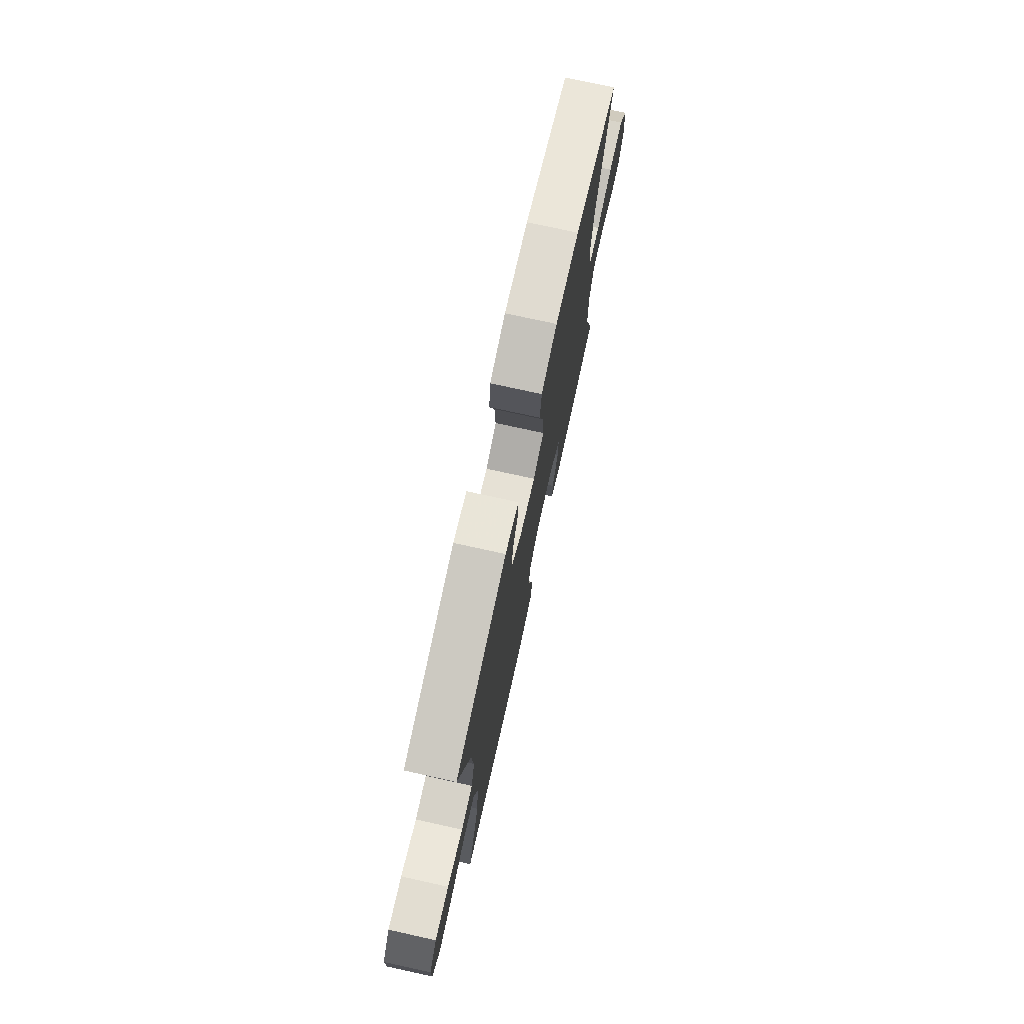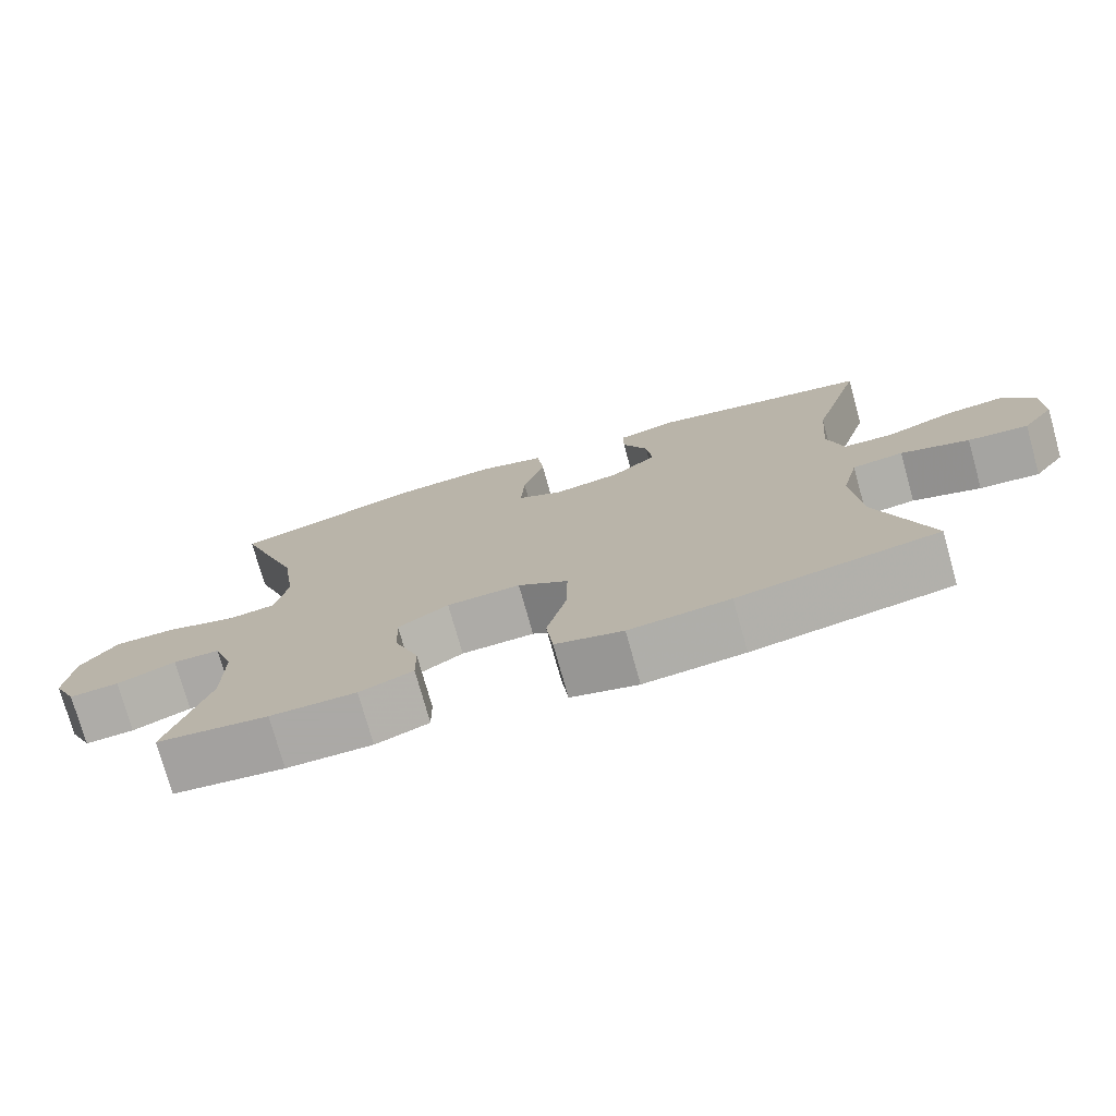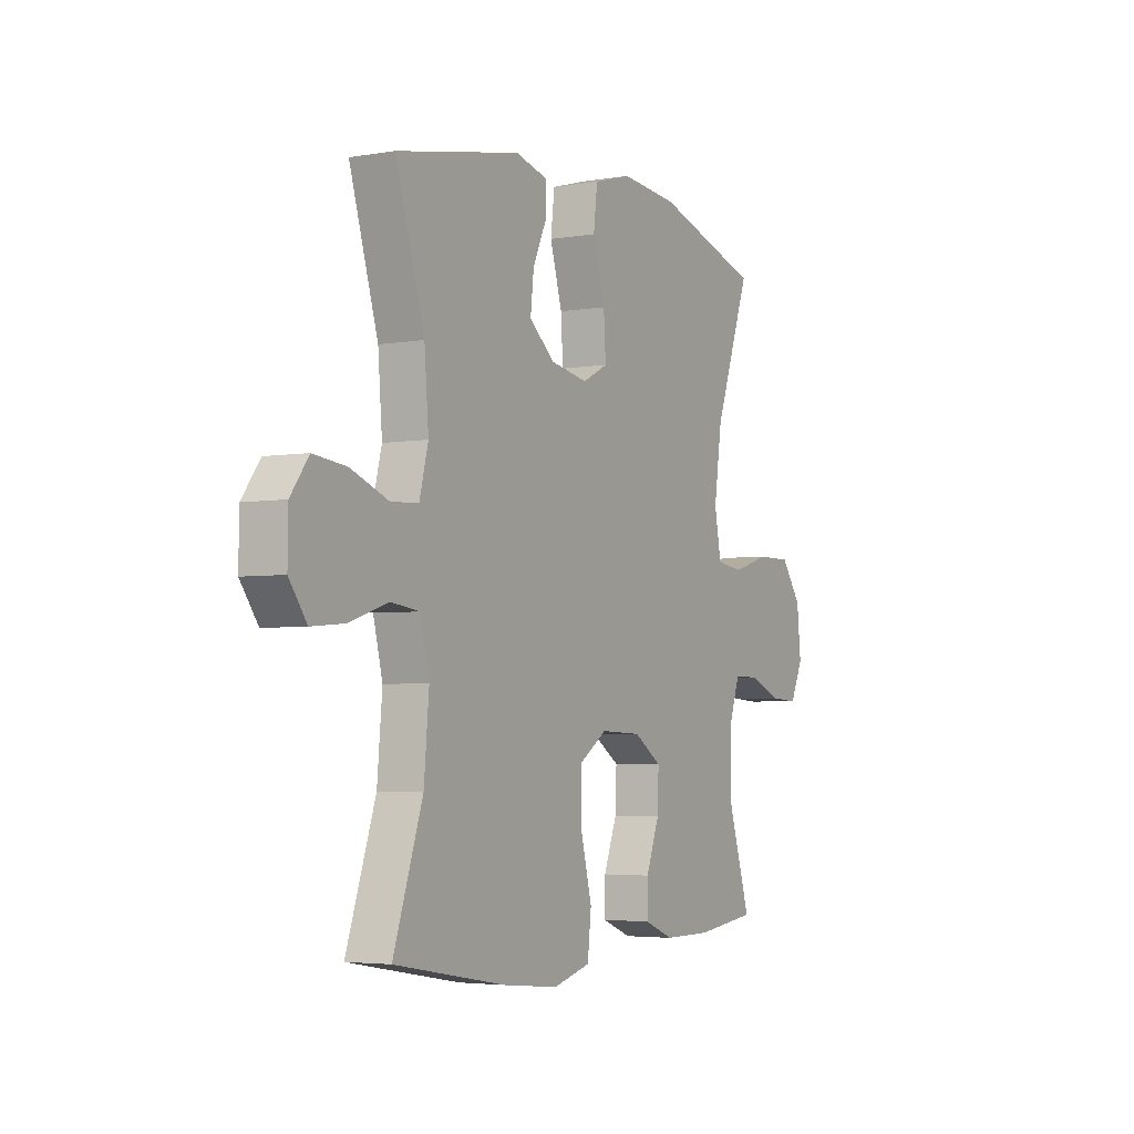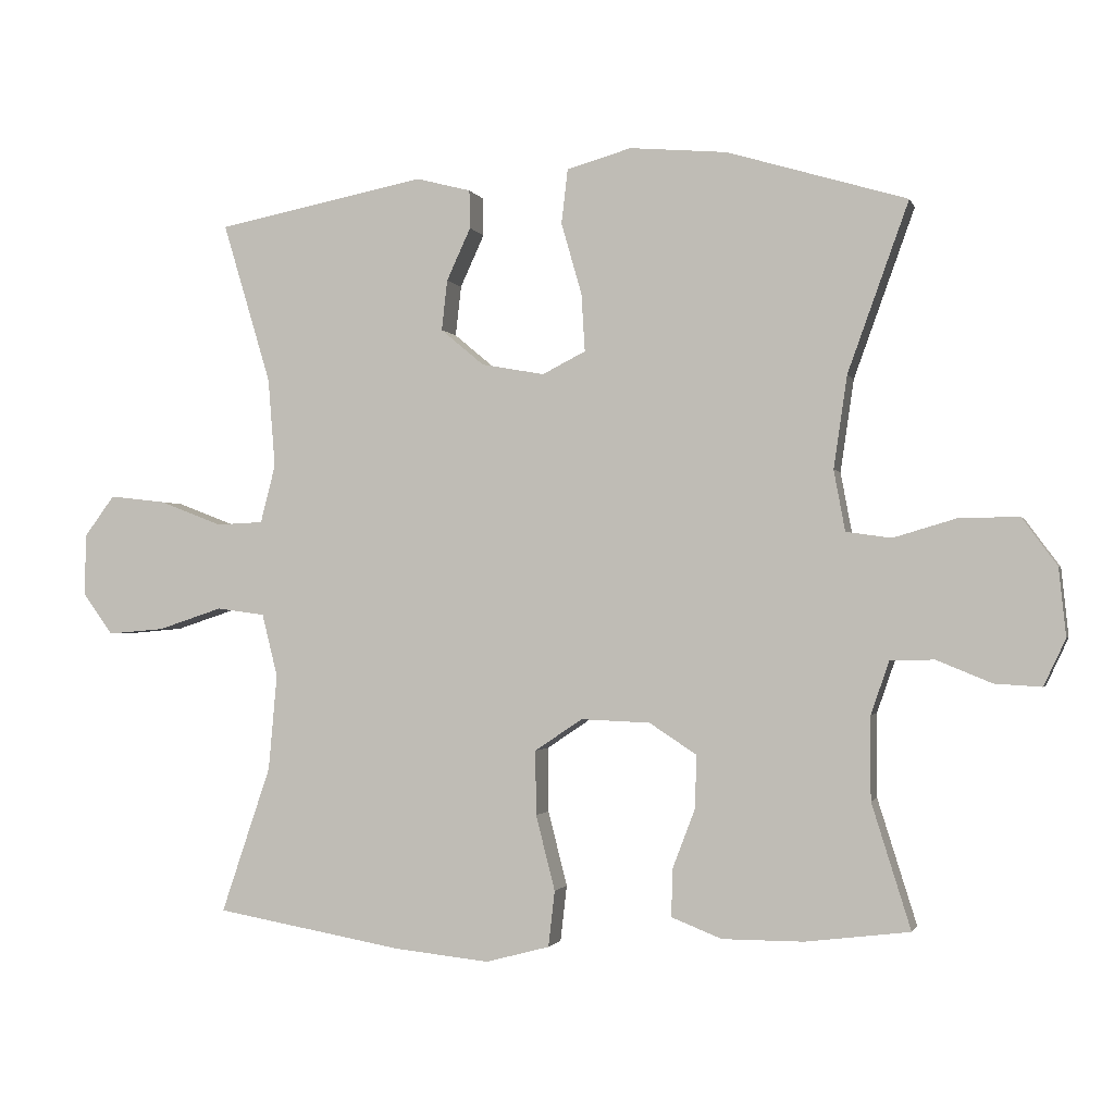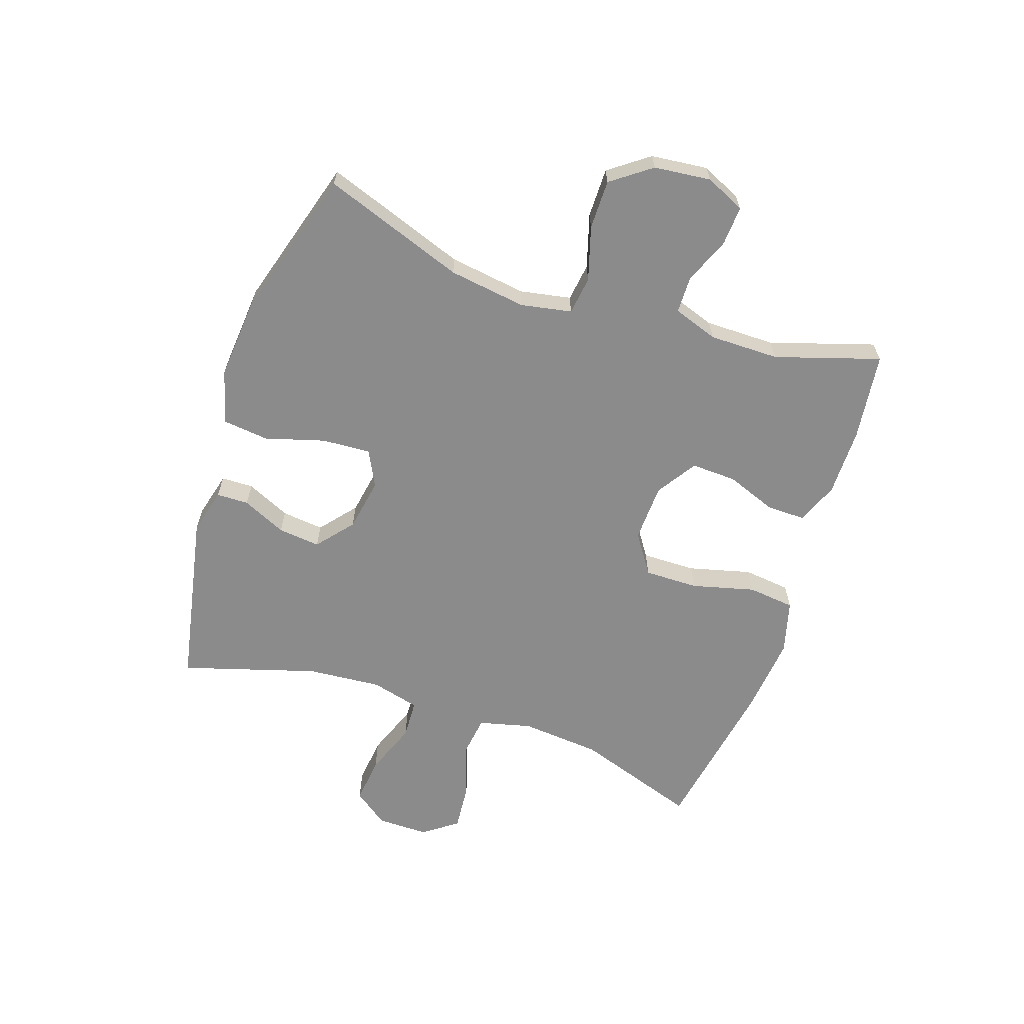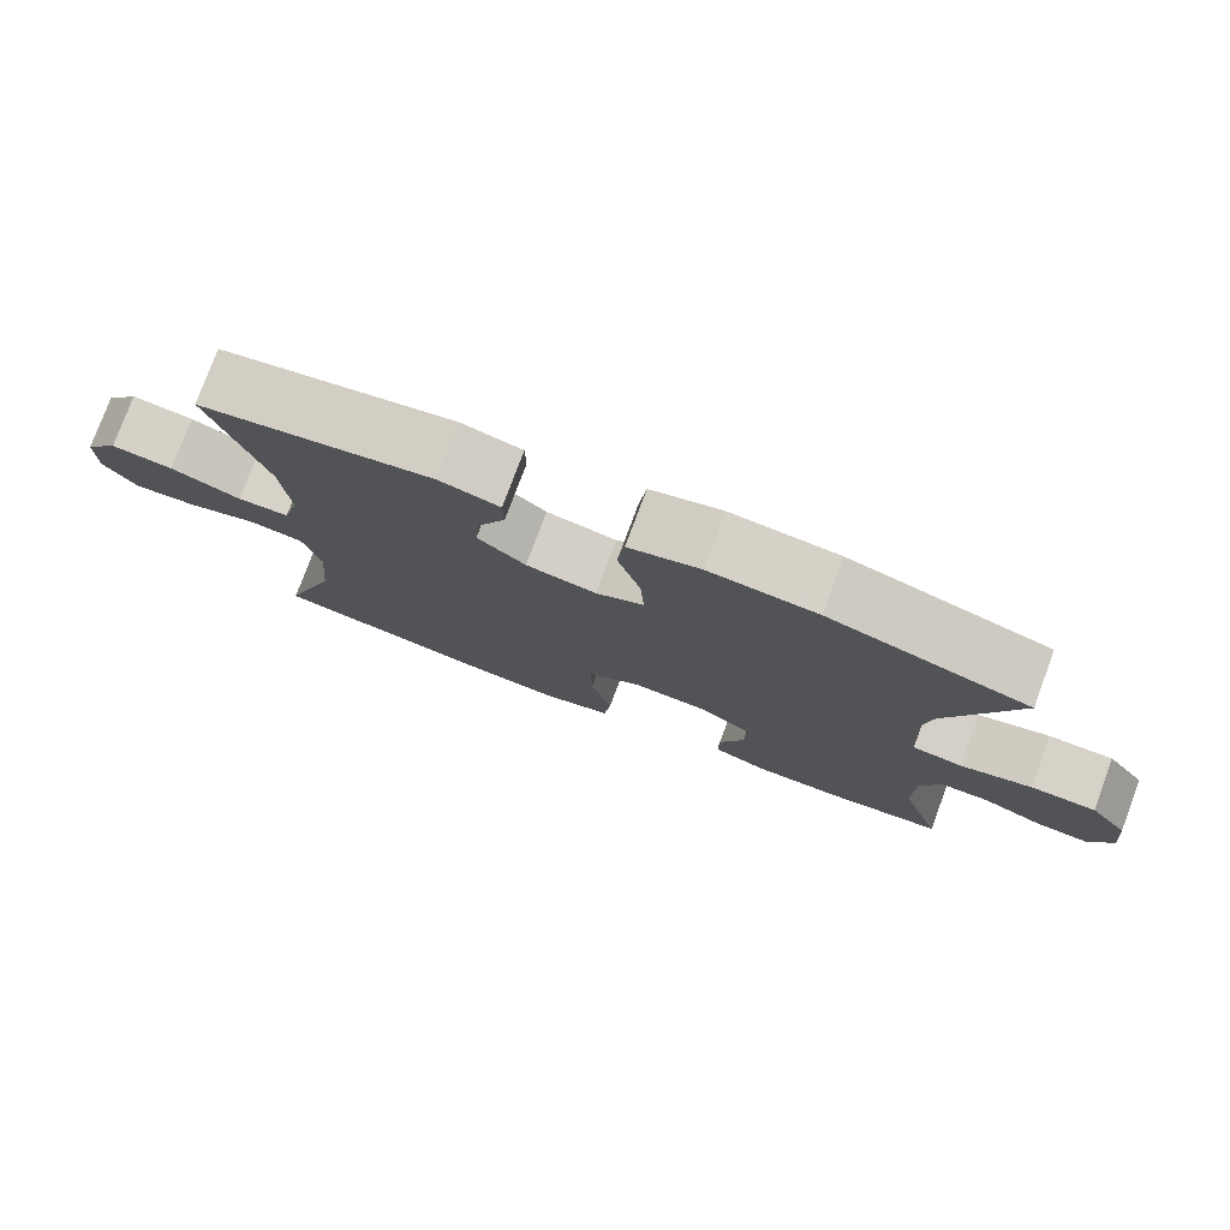
<metadata>
{"format":"obj","ext":"obj","renderer":"f3d","projection":"perspective","resolution":1024,"background":"white","views":[{"elev":75.2,"azim":-77.6,"up":"+Z"},{"elev":-75.5,"azim":-164.4,"up":"+Z"},{"elev":-3.9,"azim":-60.5,"up":"+Z"},{"elev":-1.3,"azim":14.3,"up":"+Z"},{"elev":-63.8,"azim":71.5,"up":"+Y"},{"elev":77.9,"azim":20.4,"up":"+Z"}]}
</metadata>
<code>
v -0.5 0.07 0.5
v -0.204 0.07 0.558
v -0.127 0.07 0.538
v -0.126 0.07 0.484
v -0.16 0.07 0.41
v -0.168 0.07 0.339
v -0.107 0.07 0.288
v -0.018 0.07 0.272
v 0.043 0.07 0.303
v 0.038 0.07 0.385
v 0.009 0.07 0.485
v 0.018 0.07 0.562
v 0.109 0.07 0.588
v 0.246 0.07 0.576
v 0.5 0.07 0.5
v 0.414 0.07 0.261
v 0.395 0.07 0.131
v 0.411 0.07 0.045
v 0.475 0.07 0.036
v 0.566 0.07 0.063
v 0.649 0.07 0.063
v 0.698 0.07 -0.004
v 0.708 0.07 -0.1
v 0.677 0.07 -0.166
v 0.611 0.07 -0.162
v 0.533 0.07 -0.13
v 0.471 0.07 -0.131
v 0.445 0.07 -0.206
v 0.445 0.07 -0.324
v 0.5 0.07 -0.5
v 0.352 0.07 -0.518
v 0.238 0.07 -0.518
v 0.167 0.07 -0.49
v 0.168 0.07 -0.424
v 0.2 0.07 -0.34
v 0.203 0.07 -0.264
v 0.136 0.07 -0.22
v 0.038 0.07 -0.216
v -0.029 0.07 -0.261
v -0.028 0.07 -0.352
v -0.001 0.07 -0.458
v -0.01 0.07 -0.537
v -0.1 0.07 -0.561
v -0.234 0.07 -0.547
v -0.5 0.07 -0.5
v -0.43 0.07 -0.293
v -0.418 0.07 -0.158
v -0.44 0.07 -0.069
v -0.508 0.07 -0.06
v -0.599 0.07 -0.09
v -0.679 0.07 -0.097
v -0.721 0.07 -0.039
v -0.72 0.07 0.048
v -0.677 0.07 0.106
v -0.598 0.07 0.097
v -0.509 0.07 0.063
v -0.443 0.07 0.066
v -0.422 0.07 0.148
v -0.432 0.07 0.273
v -0.5 0 0.5
v -0.204 0 0.558
v -0.127 0 0.538
v -0.126 0 0.484
v -0.16 0 0.41
v -0.168 0 0.339
v -0.107 0 0.288
v -0.018 0 0.272
v 0.043 0 0.303
v 0.038 0 0.385
v 0.009 0 0.485
v 0.018 0 0.562
v 0.109 0 0.588
v 0.246 0 0.576
v 0.5 0 0.5
v 0.414 0 0.261
v 0.395 0 0.131
v 0.411 0 0.045
v 0.475 0 0.036
v 0.566 0 0.063
v 0.649 0 0.063
v 0.698 0 -0.004
v 0.708 0 -0.1
v 0.677 0 -0.166
v 0.611 0 -0.162
v 0.533 0 -0.13
v 0.471 0 -0.131
v 0.445 0 -0.206
v 0.445 0 -0.324
v 0.5 0 -0.5
v 0.352 0 -0.518
v 0.238 0 -0.518
v 0.167 0 -0.49
v 0.168 0 -0.424
v 0.2 0 -0.34
v 0.203 0 -0.264
v 0.136 0 -0.22
v 0.038 0 -0.216
v -0.029 0 -0.261
v -0.028 0 -0.352
v -0.001 0 -0.458
v -0.01 0 -0.537
v -0.1 0 -0.561
v -0.234 0 -0.547
v -0.5 0 -0.5
v -0.43 0 -0.293
v -0.418 0 -0.158
v -0.44 0 -0.069
v -0.508 0 -0.06
v -0.599 0 -0.09
v -0.679 0 -0.097
v -0.721 0 -0.039
v -0.72 0 0.048
v -0.677 0 0.106
v -0.598 0 0.097
v -0.509 0 0.063
v -0.443 0 0.066
v -0.422 0 0.148
v -0.432 0 0.273
f 53 54 55 56
f 53 56 57
f 52 53 57
f 49 50 51 52
f 49 52 57
f 48 49 57
f 47 48 57 58
f 43 44 45 46
f 43 46 47
f 40 41 42 43
f 39 40 43 47
f 38 39 47 58
f 32 33 34 35
f 32 35 36
f 29 30 31 32
f 28 29 32 36
f 27 28 36 37
f 23 24 25 26
f 23 26 27
f 22 23 27
f 19 20 21 22
f 18 19 22 27
f 13 14 15 16
f 13 16 17
f 10 11 12 13
f 9 10 13 17
f 8 9 17 18
f 2 3 4 5
f 59 1 2 5
f 59 5 6
f 58 59 6 7
f 27 37 38 58
f 18 27 58
f 7 8 18 58
f 115 114 113 112
f 116 115 112
f 116 112 111
f 111 110 109 108
f 116 111 108
f 116 108 107
f 117 116 107 106
f 105 104 103 102
f 106 105 102
f 102 101 100 99
f 106 102 99 98
f 117 106 98 97
f 94 93 92 91
f 95 94 91
f 91 90 89 88
f 95 91 88 87
f 96 95 87 86
f 85 84 83 82
f 86 85 82
f 86 82 81
f 81 80 79 78
f 86 81 78 77
f 75 74 73 72
f 76 75 72
f 72 71 70 69
f 76 72 69 68
f 77 76 68 67
f 64 63 62 61
f 64 61 60 118
f 65 64 118
f 66 65 118 117
f 117 97 96 86
f 117 86 77
f 117 77 67 66
f 1 60 61 2
f 2 61 62 3
f 3 62 63 4
f 4 63 64 5
f 5 64 65 6
f 6 65 66 7
f 7 66 67 8
f 8 67 68 9
f 9 68 69 10
f 10 69 70 11
f 11 70 71 12
f 12 71 72 13
f 13 72 73 14
f 14 73 74 15
f 15 74 75 16
f 16 75 76 17
f 17 76 77 18
f 18 77 78 19
f 19 78 79 20
f 20 79 80 21
f 21 80 81 22
f 22 81 82 23
f 23 82 83 24
f 24 83 84 25
f 25 84 85 26
f 26 85 86 27
f 27 86 87 28
f 28 87 88 29
f 29 88 89 30
f 30 89 90 31
f 31 90 91 32
f 32 91 92 33
f 33 92 93 34
f 34 93 94 35
f 35 94 95 36
f 36 95 96 37
f 37 96 97 38
f 38 97 98 39
f 39 98 99 40
f 40 99 100 41
f 41 100 101 42
f 42 101 102 43
f 43 102 103 44
f 44 103 104 45
f 45 104 105 46
f 46 105 106 47
f 47 106 107 48
f 48 107 108 49
f 49 108 109 50
f 50 109 110 51
f 51 110 111 52
f 52 111 112 53
f 53 112 113 54
f 54 113 114 55
f 55 114 115 56
f 56 115 116 57
f 57 116 117 58
f 58 117 118 59
f 59 118 60 1

</code>
